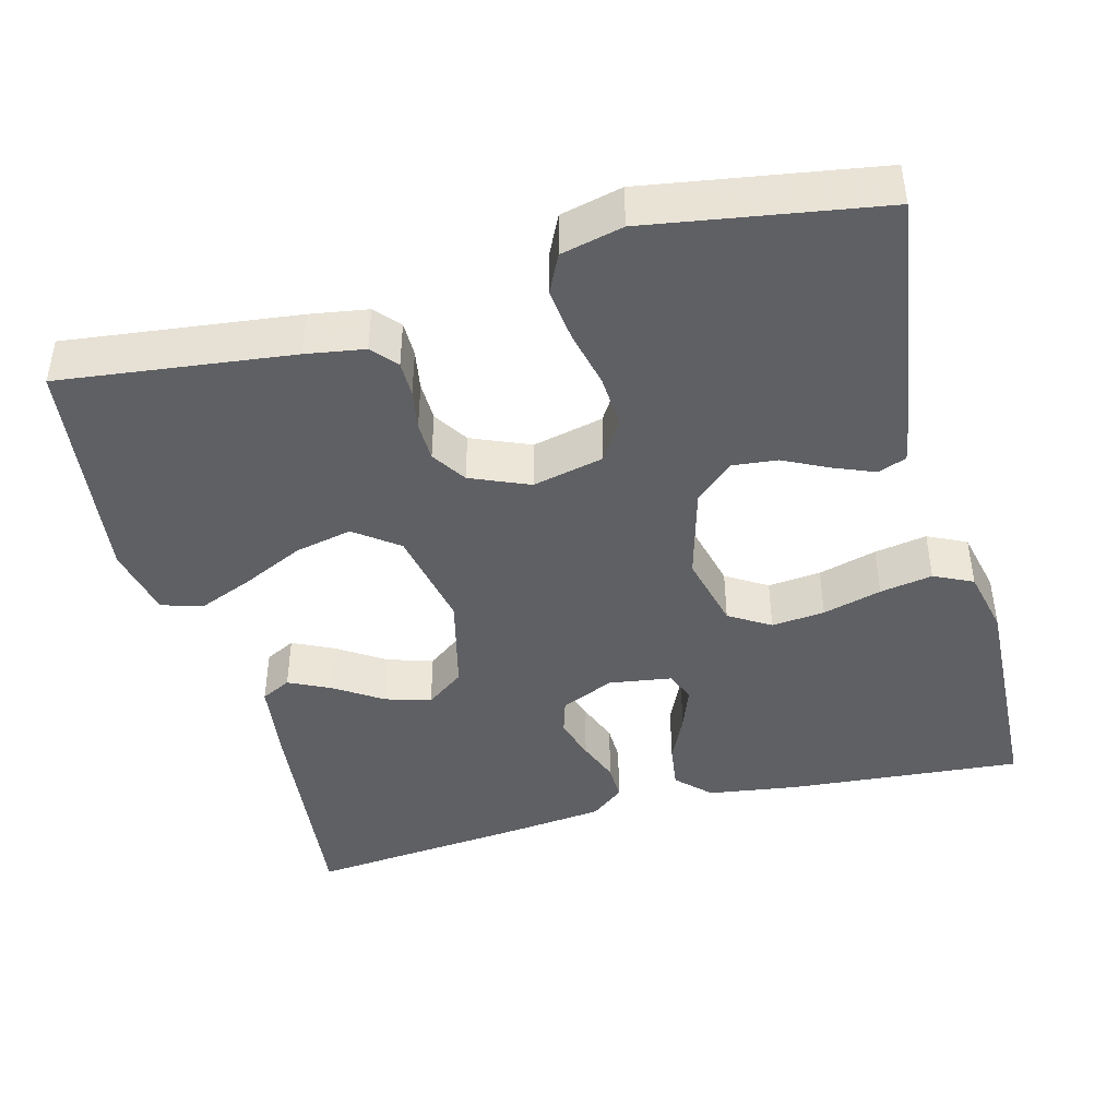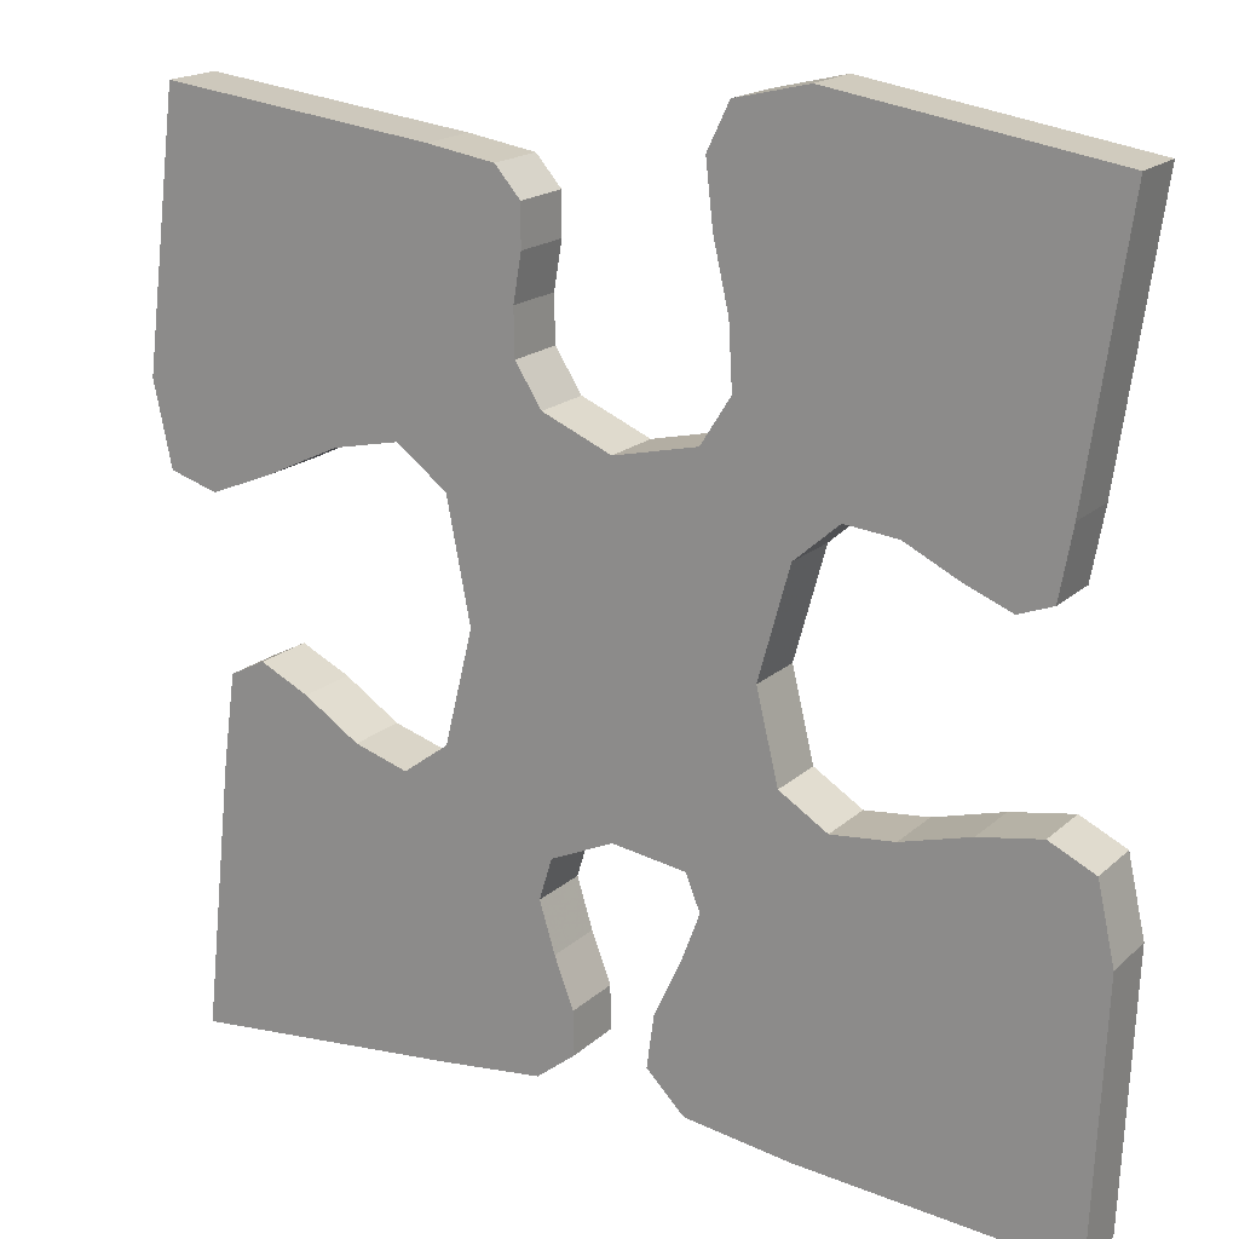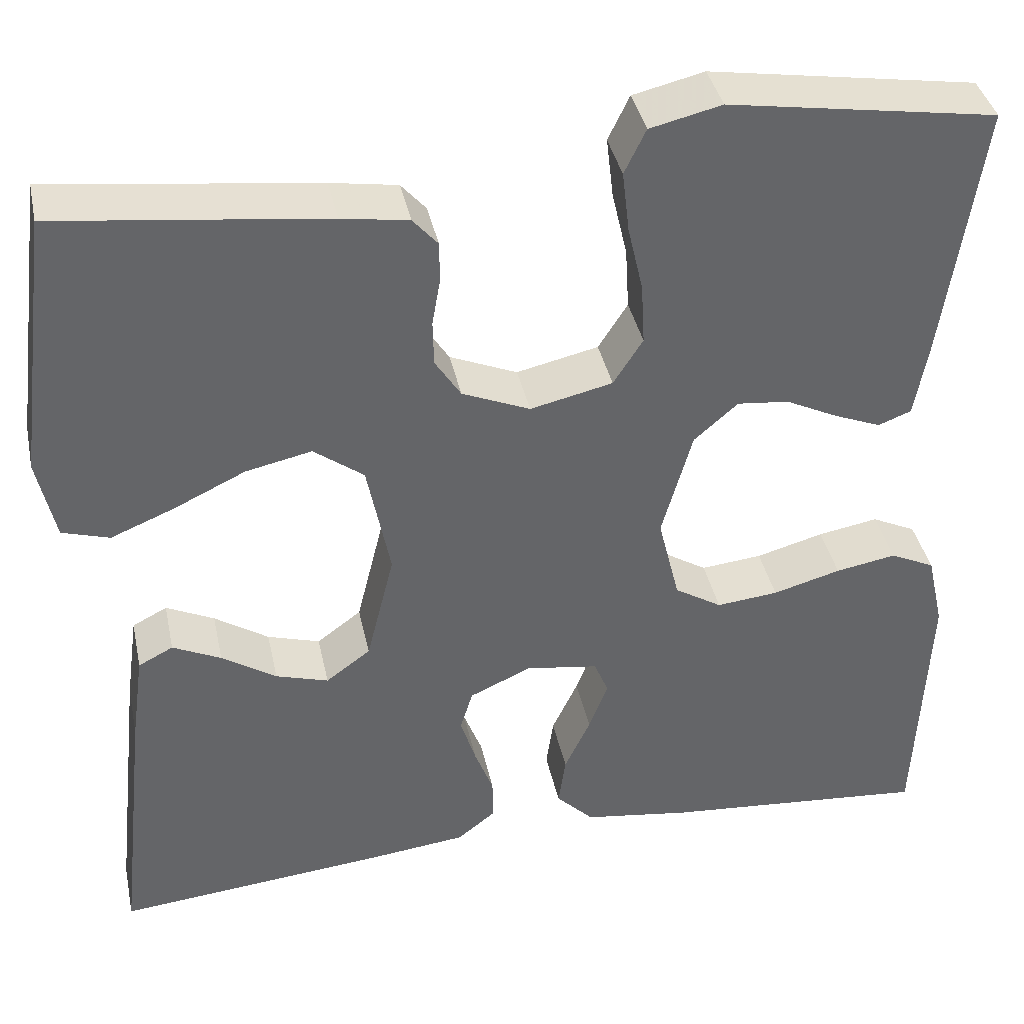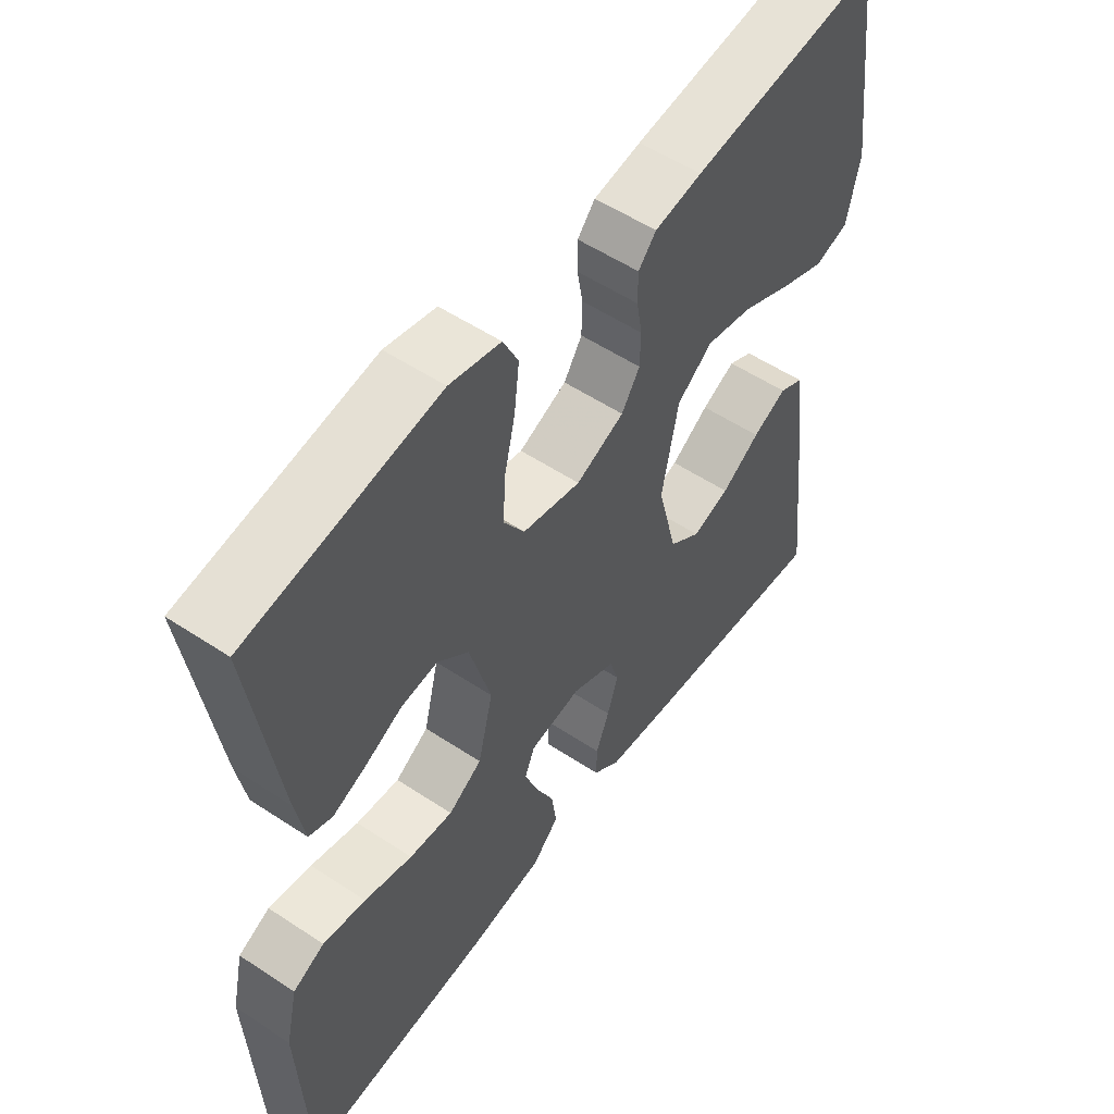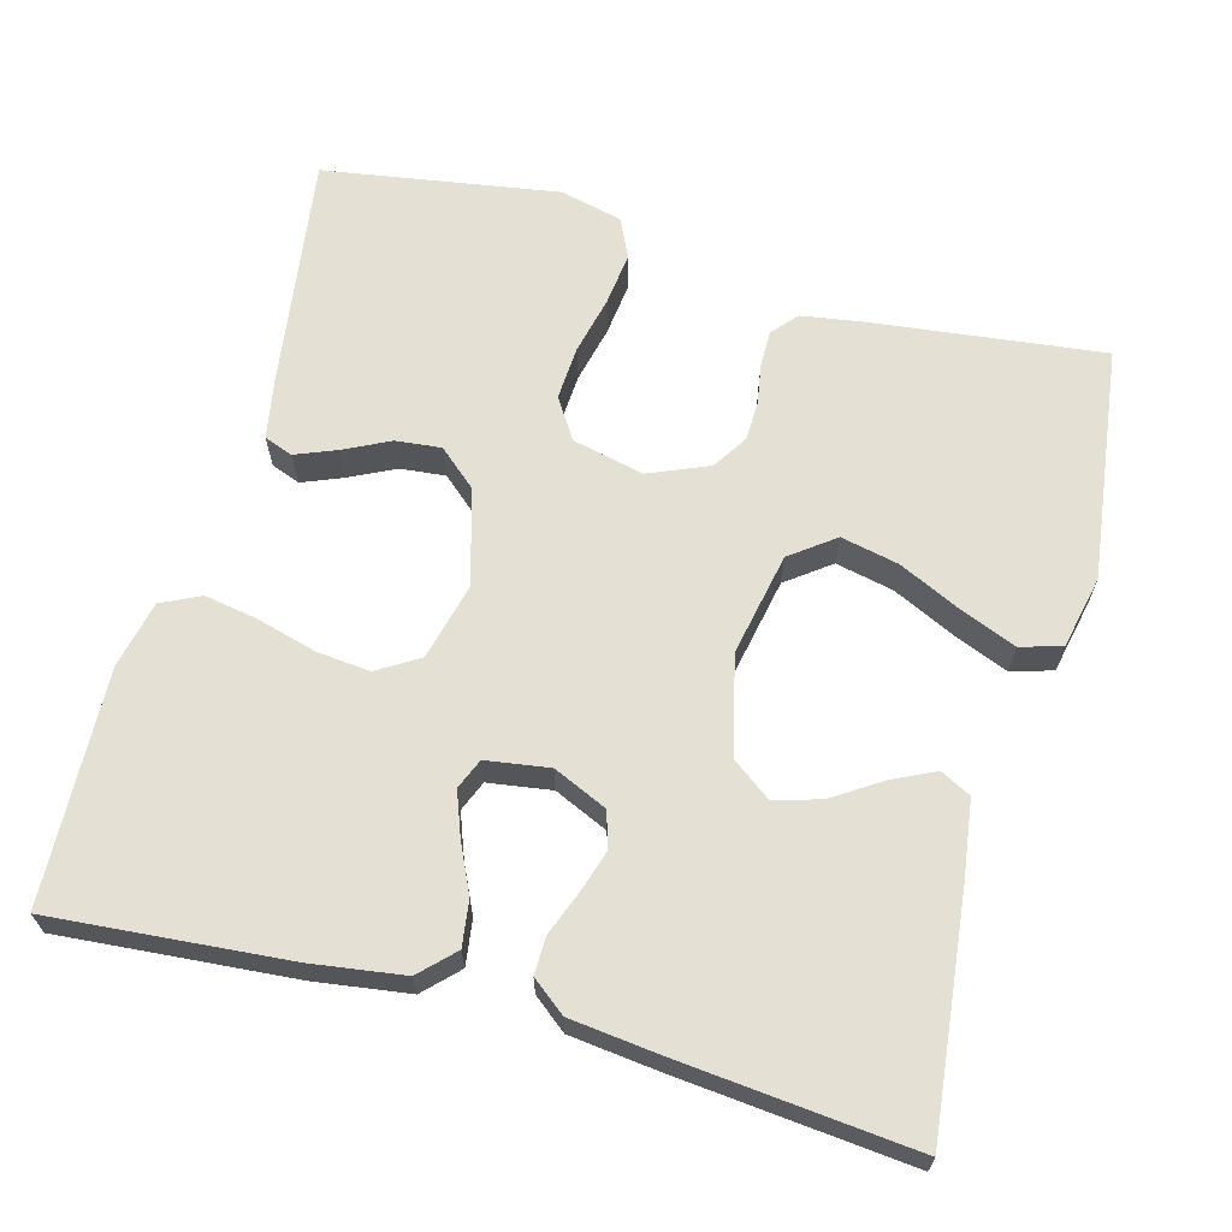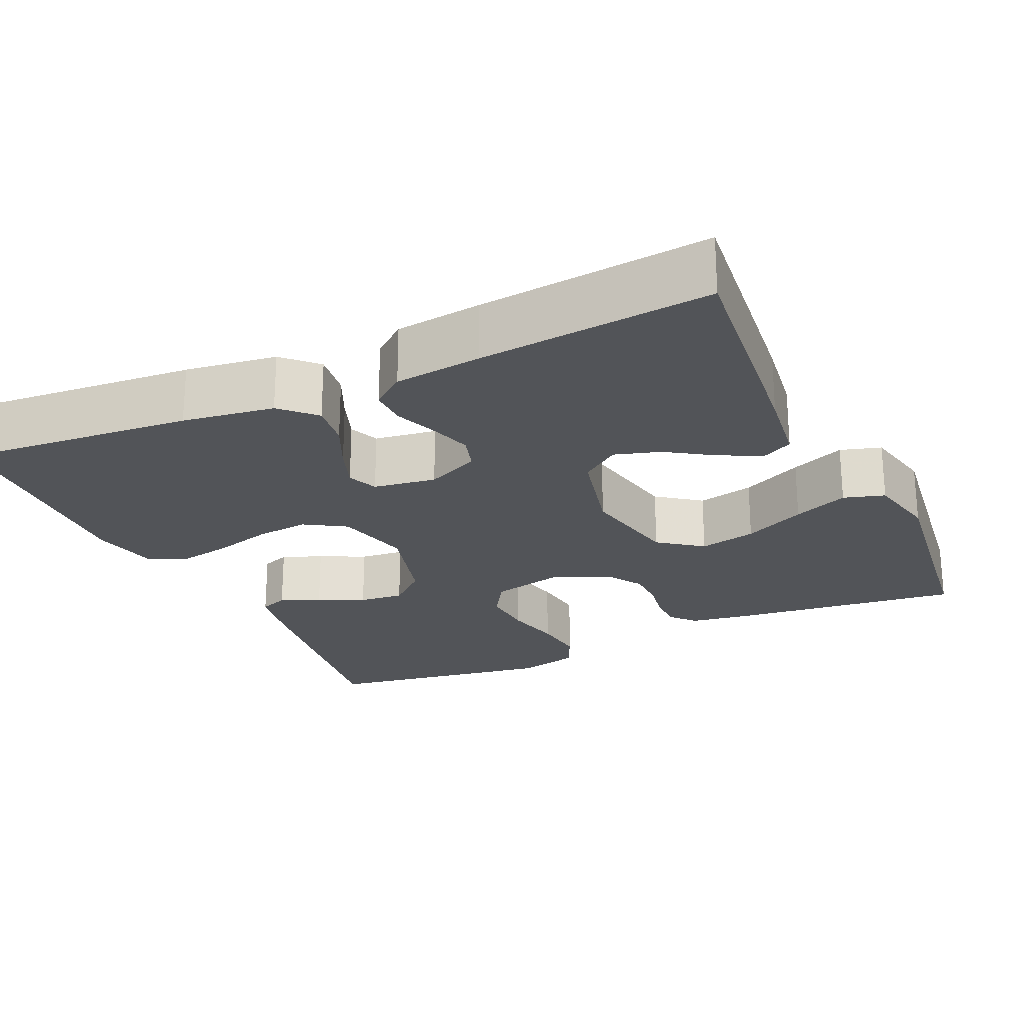
<metadata>
{"format":"obj","ext":"obj","renderer":"f3d","projection":"perspective","resolution":1024,"background":"white","views":[{"elev":-43.4,"azim":14.8,"up":"+Y"},{"elev":18.1,"azim":31.2,"up":"+Z"},{"elev":38.9,"azim":-11.9,"up":"+Z"},{"elev":54.5,"azim":125.1,"up":"+Z"},{"elev":65.3,"azim":-164.7,"up":"+Y"},{"elev":-23.3,"azim":-155.2,"up":"+Y"}]}
</metadata>
<code>
v -0.5 0.07 -0.5
v -0.467 0.07 -0.2
v -0.453 0.07 -0.099
v -0.414 0.07 -0.079
v -0.36 0.07 -0.105
v -0.299 0.07 -0.145
v -0.24 0.07 -0.163
v -0.19 0.07 -0.126
v -0.159 0.07 0
v -0.185 0.07 0.132
v -0.241 0.07 0.174
v -0.315 0.07 0.158
v -0.395 0.07 0.12
v -0.466 0.07 0.091
v -0.519 0.07 0.107
v -0.539 0.07 0.2
v -0.5 0.07 0.5
v -0.2 0.07 0.464
v -0.125 0.07 0.452
v -0.097 0.07 0.42
v -0.097 0.07 0.374
v -0.106 0.07 0.322
v -0.105 0.07 0.271
v -0.076 0.07 0.226
v 0 0.07 0.194
v 0.092 0.07 0.215
v 0.125 0.07 0.267
v 0.121 0.07 0.336
v 0.104 0.07 0.41
v 0.096 0.07 0.479
v 0.12 0.07 0.529
v 0.2 0.07 0.548
v 0.5 0.07 0.5
v 0.457 0.07 0.2
v 0.443 0.07 0.123
v 0.406 0.07 0.109
v 0.354 0.07 0.13
v 0.295 0.07 0.159
v 0.237 0.07 0.165
v 0.188 0.07 0.122
v 0.154 0.07 0
v 0.178 0.07 -0.098
v 0.231 0.07 -0.131
v 0.3 0.07 -0.124
v 0.376 0.07 -0.103
v 0.444 0.07 -0.091
v 0.494 0.07 -0.115
v 0.513 0.07 -0.2
v 0.5 0.07 -0.5
v 0.2 0.07 -0.475
v 0.081 0.07 -0.458
v 0.039 0.07 -0.416
v 0.047 0.07 -0.358
v 0.076 0.07 -0.296
v 0.097 0.07 -0.24
v 0.081 0.07 -0.201
v 0 0.07 -0.189
v -0.069 0.07 -0.22
v -0.083 0.07 -0.266
v -0.066 0.07 -0.321
v -0.045 0.07 -0.376
v -0.044 0.07 -0.424
v -0.087 0.07 -0.458
v -0.2 0.07 -0.471
v -0.5 0 -0.5
v -0.467 0 -0.2
v -0.453 0 -0.099
v -0.414 0 -0.079
v -0.36 0 -0.105
v -0.299 0 -0.145
v -0.24 0 -0.163
v -0.19 0 -0.126
v -0.159 0 0
v -0.185 0 0.132
v -0.241 0 0.174
v -0.315 0 0.158
v -0.395 0 0.12
v -0.466 0 0.091
v -0.519 0 0.107
v -0.539 0 0.2
v -0.5 0 0.5
v -0.2 0 0.464
v -0.125 0 0.452
v -0.097 0 0.42
v -0.097 0 0.374
v -0.106 0 0.322
v -0.105 0 0.271
v -0.076 0 0.226
v 0 0 0.194
v 0.092 0 0.215
v 0.125 0 0.267
v 0.121 0 0.336
v 0.104 0 0.41
v 0.096 0 0.479
v 0.12 0 0.529
v 0.2 0 0.548
v 0.5 0 0.5
v 0.457 0 0.2
v 0.443 0 0.123
v 0.406 0 0.109
v 0.354 0 0.13
v 0.295 0 0.159
v 0.237 0 0.165
v 0.188 0 0.122
v 0.154 0 0
v 0.178 0 -0.098
v 0.231 0 -0.131
v 0.3 0 -0.124
v 0.376 0 -0.103
v 0.444 0 -0.091
v 0.494 0 -0.115
v 0.513 0 -0.2
v 0.5 0 -0.5
v 0.2 0 -0.475
v 0.081 0 -0.458
v 0.039 0 -0.416
v 0.047 0 -0.358
v 0.076 0 -0.296
v 0.097 0 -0.24
v 0.081 0 -0.201
v 0 0 -0.189
v -0.069 0 -0.22
v -0.083 0 -0.266
v -0.066 0 -0.321
v -0.045 0 -0.376
v -0.044 0 -0.424
v -0.087 0 -0.458
v -0.2 0 -0.471
f 60 61 62 63
f 59 60 63 64
f 58 59 64 1
f 51 52 53 54
f 51 54 55
f 50 51 55
f 49 50 55 56
f 47 48 49 56
f 44 45 46 47
f 43 44 47 56
f 35 36 37 38
f 33 34 35 38
f 33 38 39
f 32 33 39 40
f 28 29 30 31
f 27 28 31 32
f 19 20 21 22
f 19 22 23
f 18 19 23
f 17 18 23
f 16 17 23 24
f 12 13 14 15
f 12 15 16 24
f 3 4 5 6
f 3 6 7
f 58 1 2 3
f 58 3 7
f 57 58 7 8
f 42 43 56 57
f 41 42 57 8
f 27 32 40 41
f 26 27 41
f 25 26 41 8
f 24 25 8 9
f 11 12 24
f 10 11 24
f 9 10 24
f 127 126 125 124
f 128 127 124 123
f 65 128 123 122
f 118 117 116 115
f 119 118 115
f 119 115 114
f 120 119 114 113
f 120 113 112 111
f 111 110 109 108
f 120 111 108 107
f 102 101 100 99
f 102 99 98 97
f 103 102 97
f 104 103 97 96
f 95 94 93 92
f 96 95 92 91
f 86 85 84 83
f 87 86 83
f 87 83 82
f 87 82 81
f 88 87 81 80
f 79 78 77 76
f 88 80 79 76
f 70 69 68 67
f 71 70 67
f 67 66 65 122
f 71 67 122
f 72 71 122 121
f 121 120 107 106
f 72 121 106 105
f 105 104 96 91
f 105 91 90
f 72 105 90 89
f 73 72 89 88
f 88 76 75
f 88 75 74
f 88 74 73
f 1 65 66 2
f 2 66 67 3
f 3 67 68 4
f 4 68 69 5
f 5 69 70 6
f 6 70 71 7
f 7 71 72 8
f 8 72 73 9
f 9 73 74 10
f 10 74 75 11
f 11 75 76 12
f 12 76 77 13
f 13 77 78 14
f 14 78 79 15
f 15 79 80 16
f 16 80 81 17
f 17 81 82 18
f 18 82 83 19
f 19 83 84 20
f 20 84 85 21
f 21 85 86 22
f 22 86 87 23
f 23 87 88 24
f 24 88 89 25
f 25 89 90 26
f 26 90 91 27
f 27 91 92 28
f 28 92 93 29
f 29 93 94 30
f 30 94 95 31
f 31 95 96 32
f 32 96 97 33
f 33 97 98 34
f 34 98 99 35
f 35 99 100 36
f 36 100 101 37
f 37 101 102 38
f 38 102 103 39
f 39 103 104 40
f 40 104 105 41
f 41 105 106 42
f 42 106 107 43
f 43 107 108 44
f 44 108 109 45
f 45 109 110 46
f 46 110 111 47
f 47 111 112 48
f 48 112 113 49
f 49 113 114 50
f 50 114 115 51
f 51 115 116 52
f 52 116 117 53
f 53 117 118 54
f 54 118 119 55
f 55 119 120 56
f 56 120 121 57
f 57 121 122 58
f 58 122 123 59
f 59 123 124 60
f 60 124 125 61
f 61 125 126 62
f 62 126 127 63
f 63 127 128 64
f 64 128 65 1

</code>
